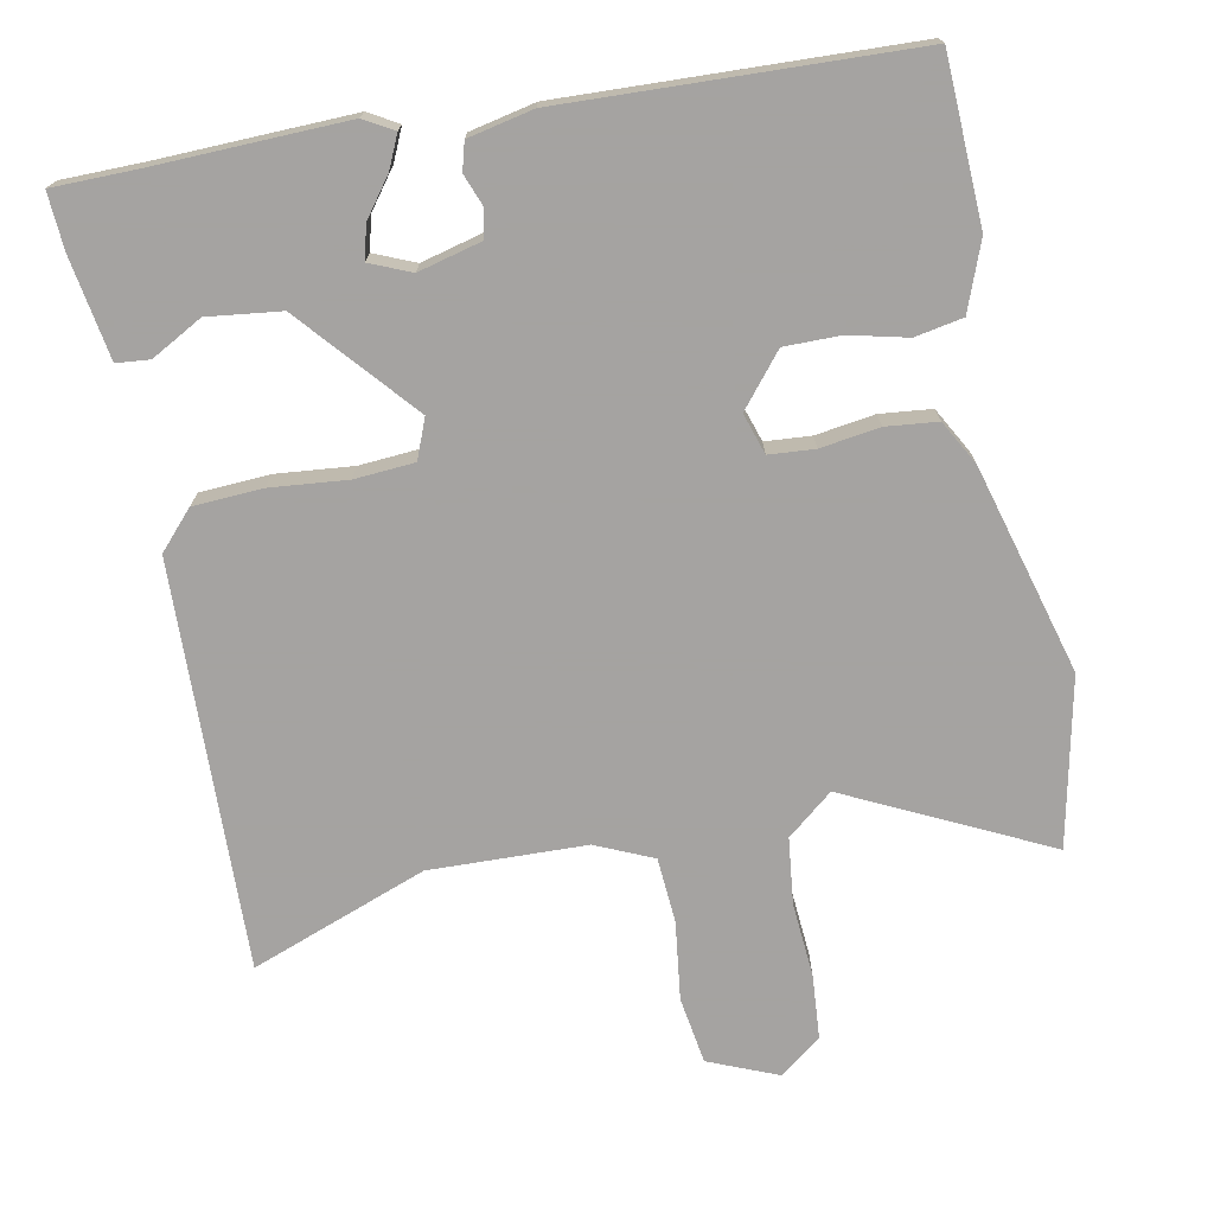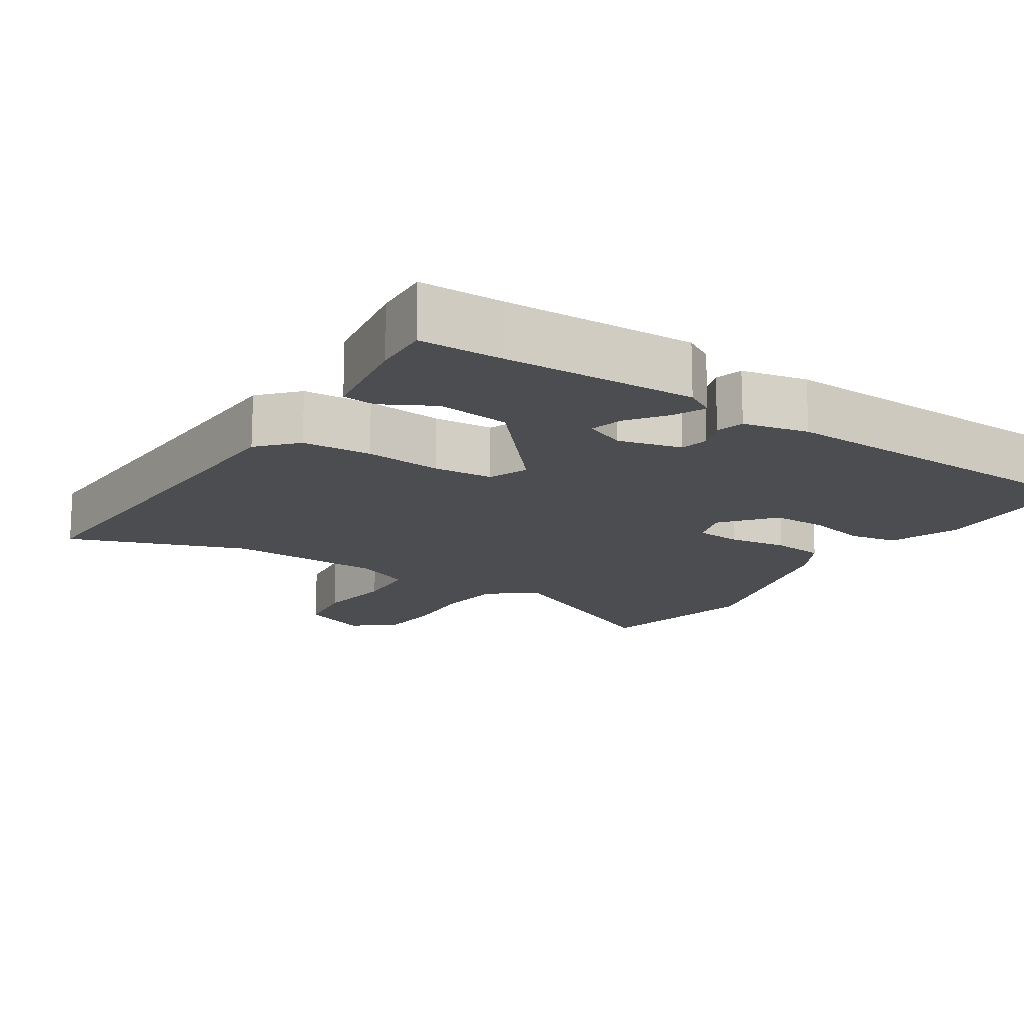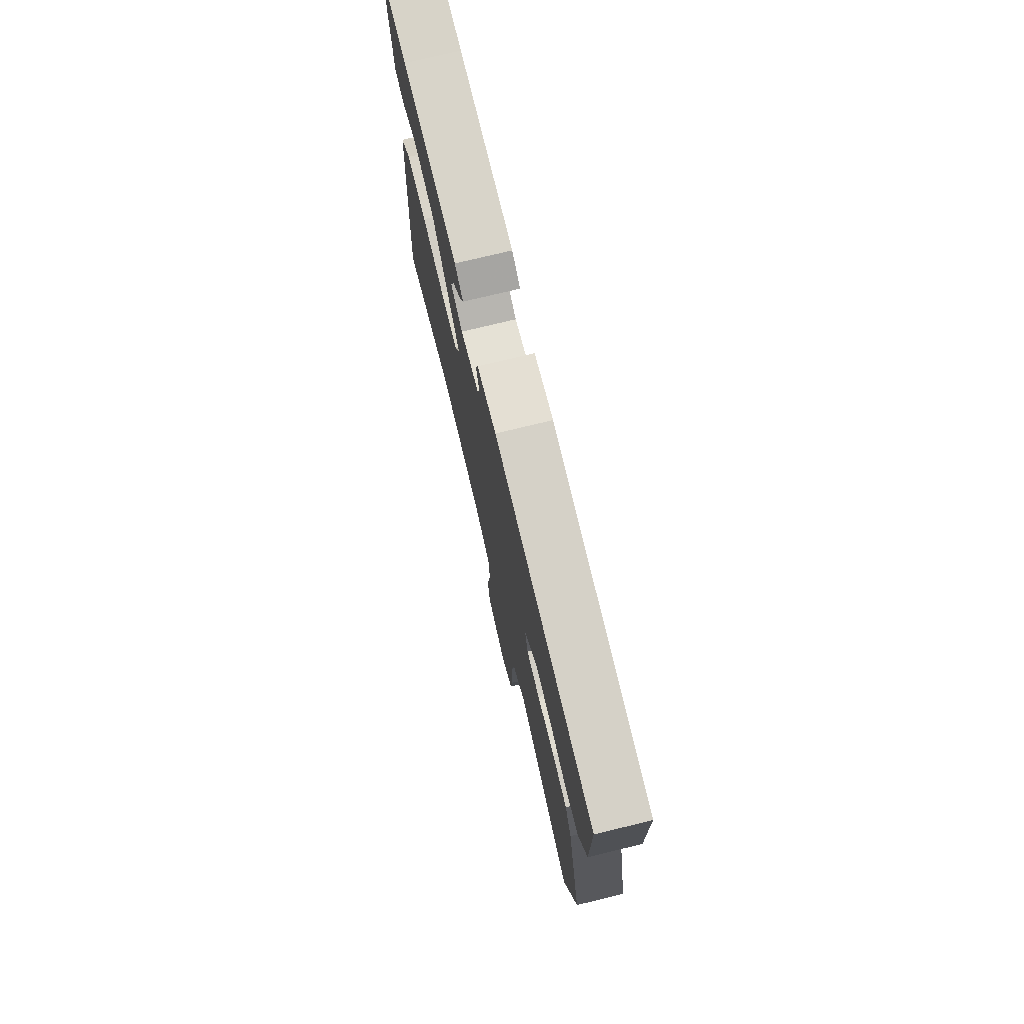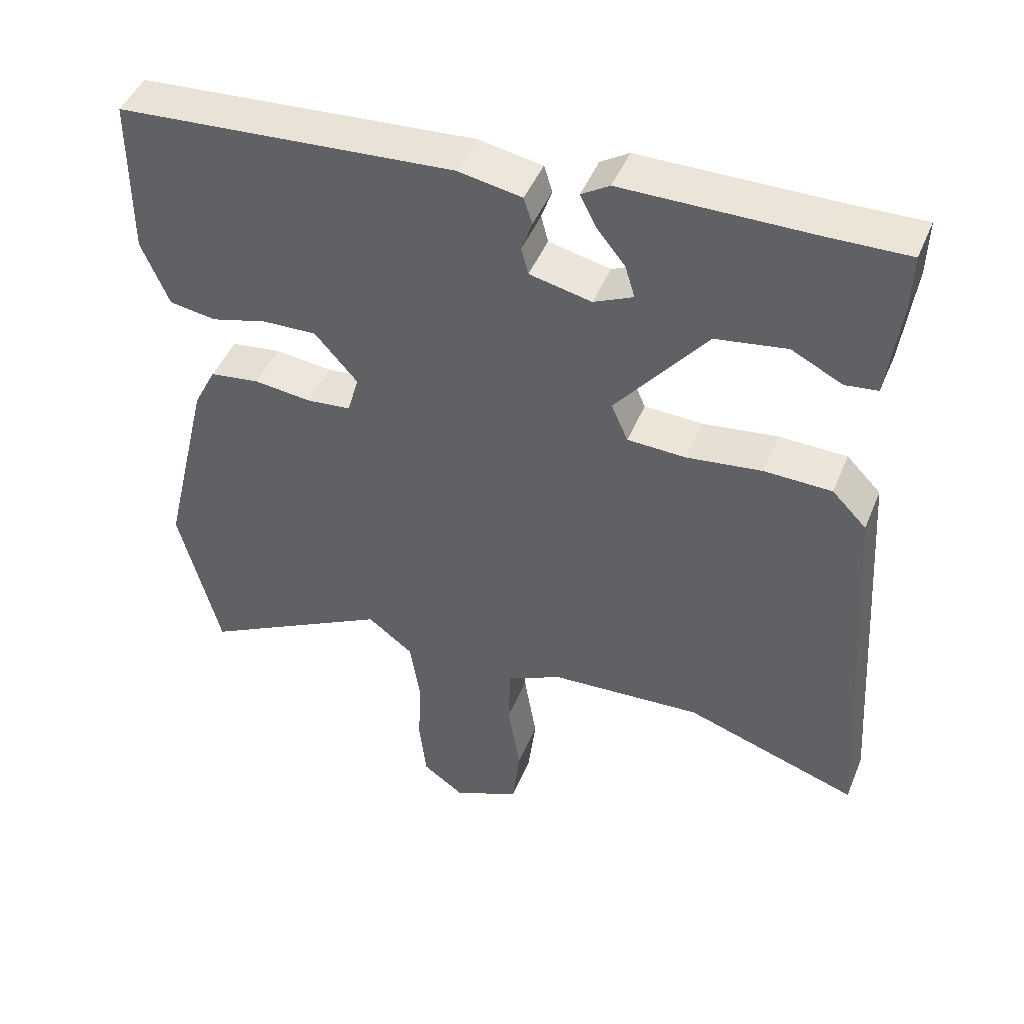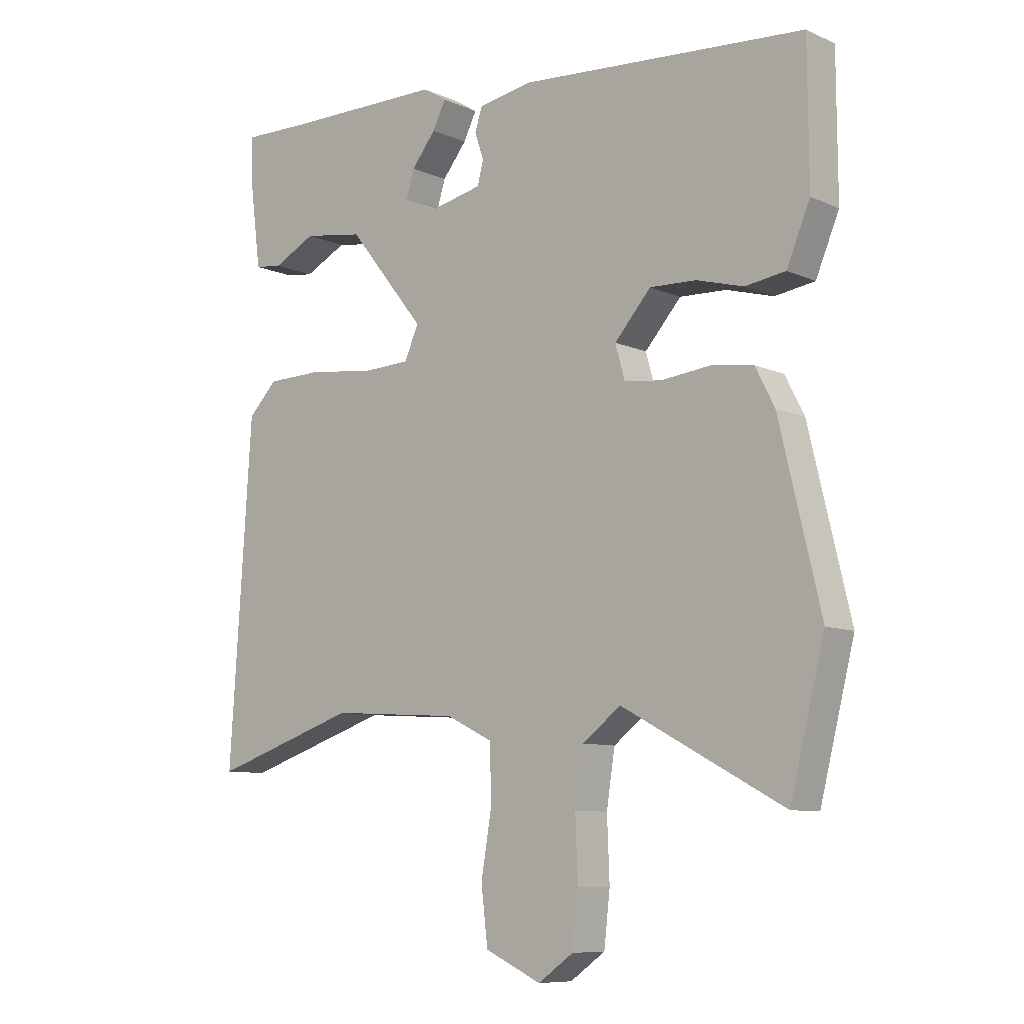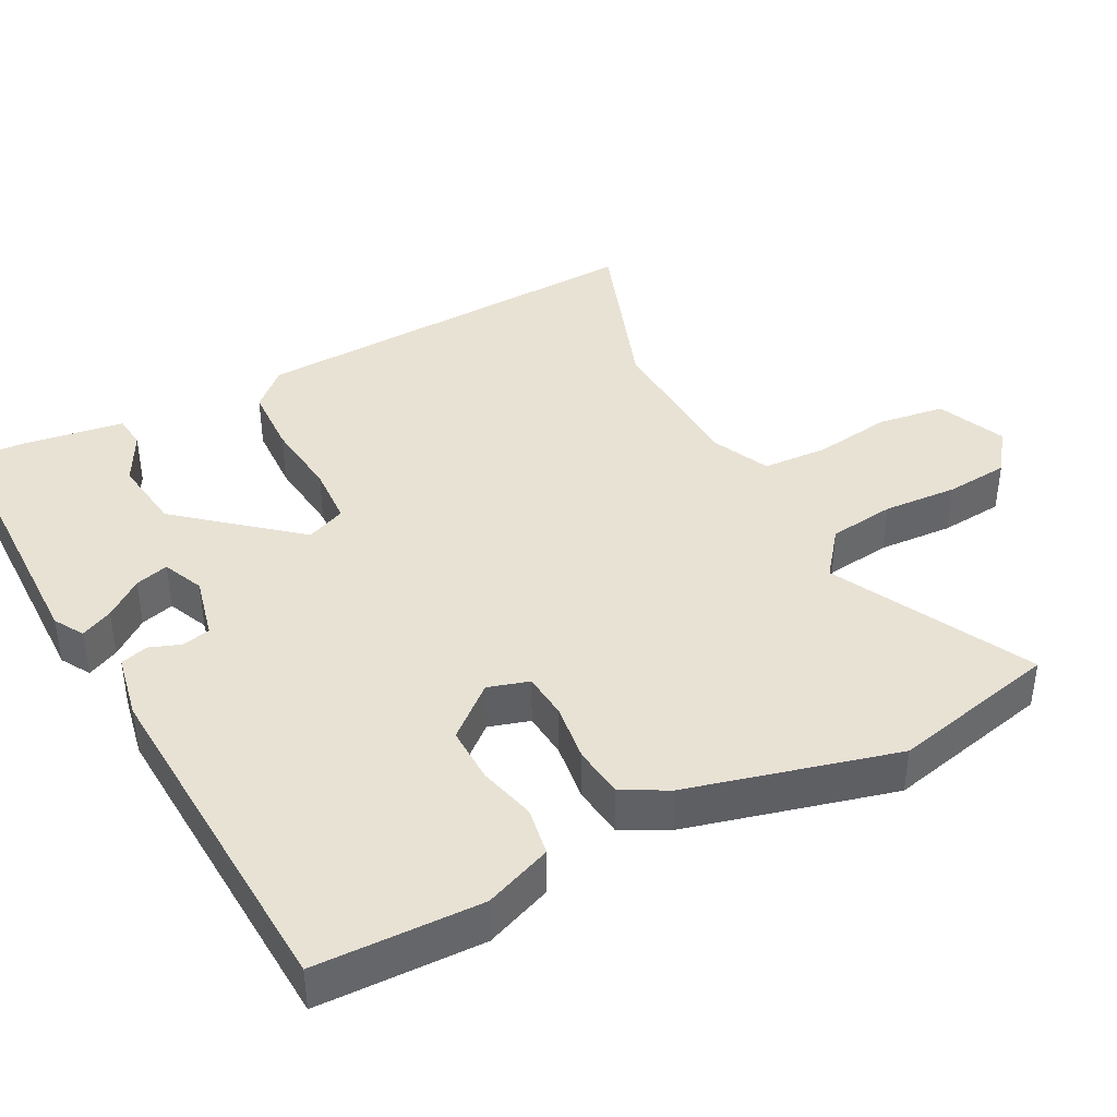
<metadata>
{"format":"obj","ext":"obj","renderer":"f3d","projection":"perspective","resolution":1024,"background":"white","views":[{"elev":-73.1,"azim":13.2,"up":"+Y"},{"elev":-15.6,"azim":-31.1,"up":"+Y"},{"elev":75.3,"azim":76.4,"up":"+Z"},{"elev":46.0,"azim":-158.2,"up":"+Z"},{"elev":-8.8,"azim":40.5,"up":"+Z"},{"elev":40.7,"azim":63.6,"up":"+Y"}]}
</metadata>
<code>
v -0.544 0.07 0.501
v -0.427 0.07 0.498
v -0.162 0.07 0.496
v -0.122 0.07 0.471
v -0.144 0.07 0.427
v -0.185 0.07 0.376
v -0.199 0.07 0.33
v -0.143 0.07 0.304
v -0.055 0.07 0.323
v -0.045 0.07 0.362
v -0.06 0.07 0.406
v -0.048 0.07 0.444
v 0.043 0.07 0.46
v 0.523 0.07 0.424
v 0.524 0.07 0.195
v 0.485 0.07 0.102
v 0.418 0.07 0.092
v 0.339 0.07 0.114
v 0.261 0.07 0.117
v 0.2 0.07 0.048
v 0.216 0.07 -0.009
v 0.279 0.07 -0.016
v 0.361 0.07 -0.007
v 0.432 0.07 -0.017
v 0.464 0.07 -0.08
v 0.533 0.07 -0.37
v 0.475 0.07 -0.6
v 0.204 0.07 -0.455
v 0.139 0.07 -0.504
v 0.125 0.07 -0.595
v 0.129 0.07 -0.698
v 0.119 0.07 -0.786
v 0.06 0.07 -0.828
v -0.034 0.07 -0.785
v -0.045 0.07 -0.692
v -0.027 0.07 -0.584
v -0.03 0.07 -0.494
v -0.108 0.07 -0.456
v -0.324 0.07 -0.442
v -0.57 0.07 -0.523
v -0.533 0.07 0.038
v -0.484 0.07 0.088
v -0.388 0.07 0.09
v -0.282 0.07 0.076
v -0.199 0.07 0.079
v -0.175 0.07 0.133
v -0.305 0.07 0.295
v -0.406 0.07 0.311
v -0.478 0.07 0.275
v -0.524 0.07 0.281
v -0.542 0.07 0.422
v -0.544 0 0.501
v -0.427 0 0.498
v -0.162 0 0.496
v -0.122 0 0.471
v -0.144 0 0.427
v -0.185 0 0.376
v -0.199 0 0.33
v -0.143 0 0.304
v -0.055 0 0.323
v -0.045 0 0.362
v -0.06 0 0.406
v -0.048 0 0.444
v 0.043 0 0.46
v 0.523 0 0.424
v 0.524 0 0.195
v 0.485 0 0.102
v 0.418 0 0.092
v 0.339 0 0.114
v 0.261 0 0.117
v 0.2 0 0.048
v 0.216 0 -0.009
v 0.279 0 -0.016
v 0.361 0 -0.007
v 0.432 0 -0.017
v 0.464 0 -0.08
v 0.533 0 -0.37
v 0.475 0 -0.6
v 0.204 0 -0.455
v 0.139 0 -0.504
v 0.125 0 -0.595
v 0.129 0 -0.698
v 0.119 0 -0.786
v 0.06 0 -0.828
v -0.034 0 -0.785
v -0.045 0 -0.692
v -0.027 0 -0.584
v -0.03 0 -0.494
v -0.108 0 -0.456
v -0.324 0 -0.442
v -0.57 0 -0.523
v -0.533 0 0.038
v -0.484 0 0.088
v -0.388 0 0.09
v -0.282 0 0.076
v -0.199 0 0.079
v -0.175 0 0.133
v -0.305 0 0.295
v -0.406 0 0.311
v -0.478 0 0.275
v -0.524 0 0.281
v -0.542 0 0.422
f 48 49 50 51
f 47 48 51 1
f 41 42 43 44
f 39 40 41 44
f 38 39 44 45
f 37 38 45 46
f 33 34 35 36
f 33 36 37
f 30 31 32 33
f 29 30 33 37
f 28 29 37 46
f 26 27 28 46
f 22 23 24 25
f 21 22 25 26
f 15 16 17 18
f 15 18 19
f 14 15 19
f 13 14 19 20
f 10 11 12 13
f 9 10 13 20
f 3 4 5 6
f 2 3 6 7
f 47 1 2 7
f 21 26 46 47
f 21 47 7 8
f 8 9 20 21
f 102 101 100 99
f 52 102 99 98
f 95 94 93 92
f 95 92 91 90
f 96 95 90 89
f 97 96 89 88
f 87 86 85 84
f 88 87 84
f 84 83 82 81
f 88 84 81 80
f 97 88 80 79
f 97 79 78 77
f 76 75 74 73
f 77 76 73 72
f 69 68 67 66
f 70 69 66
f 70 66 65
f 71 70 65 64
f 64 63 62 61
f 71 64 61 60
f 57 56 55 54
f 58 57 54 53
f 58 53 52 98
f 98 97 77 72
f 59 58 98 72
f 72 71 60 59
f 1 52 53 2
f 2 53 54 3
f 3 54 55 4
f 4 55 56 5
f 5 56 57 6
f 6 57 58 7
f 7 58 59 8
f 8 59 60 9
f 9 60 61 10
f 10 61 62 11
f 11 62 63 12
f 12 63 64 13
f 13 64 65 14
f 14 65 66 15
f 15 66 67 16
f 16 67 68 17
f 17 68 69 18
f 18 69 70 19
f 19 70 71 20
f 20 71 72 21
f 21 72 73 22
f 22 73 74 23
f 23 74 75 24
f 24 75 76 25
f 25 76 77 26
f 26 77 78 27
f 27 78 79 28
f 28 79 80 29
f 29 80 81 30
f 30 81 82 31
f 31 82 83 32
f 32 83 84 33
f 33 84 85 34
f 34 85 86 35
f 35 86 87 36
f 36 87 88 37
f 37 88 89 38
f 38 89 90 39
f 39 90 91 40
f 40 91 92 41
f 41 92 93 42
f 42 93 94 43
f 43 94 95 44
f 44 95 96 45
f 45 96 97 46
f 46 97 98 47
f 47 98 99 48
f 48 99 100 49
f 49 100 101 50
f 50 101 102 51
f 51 102 52 1

</code>
